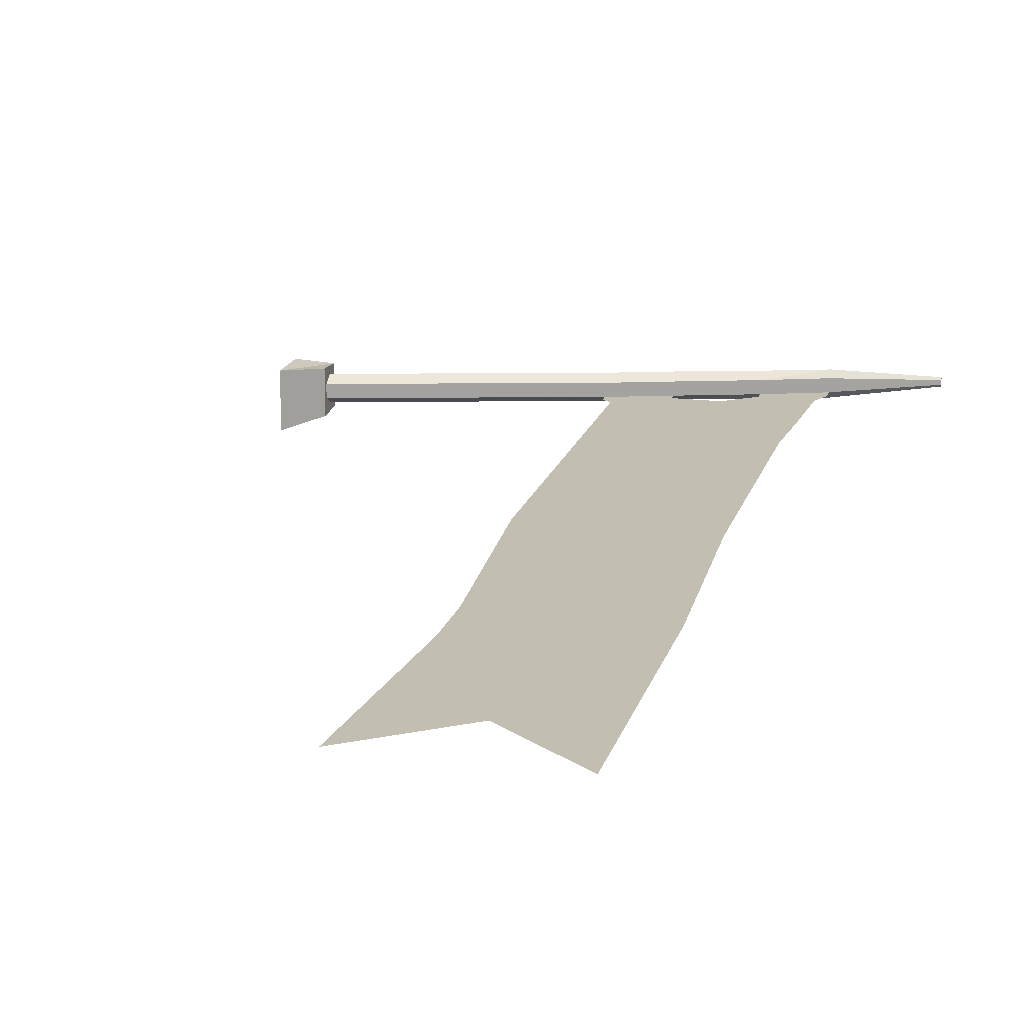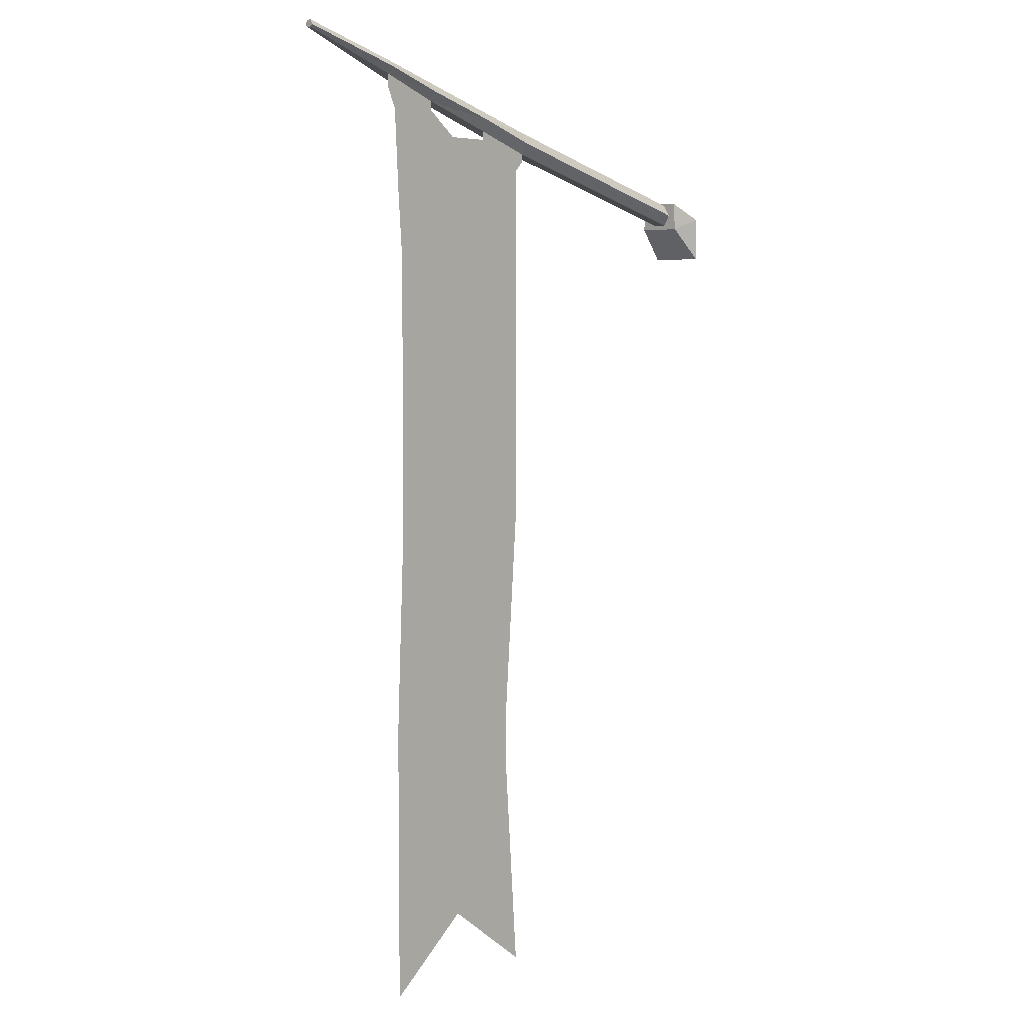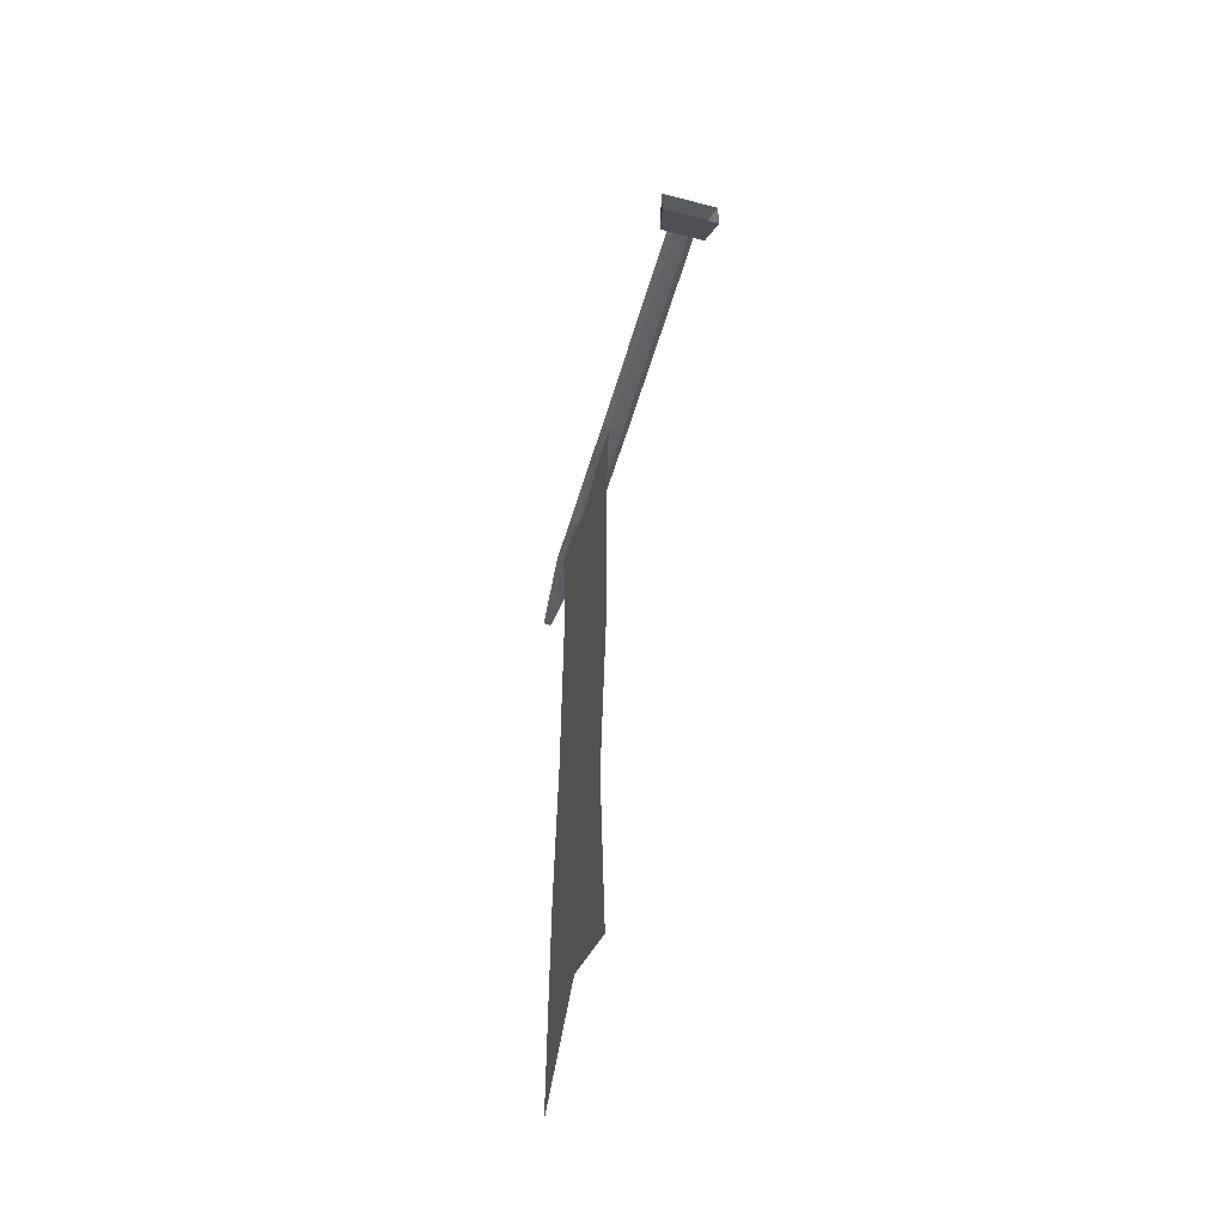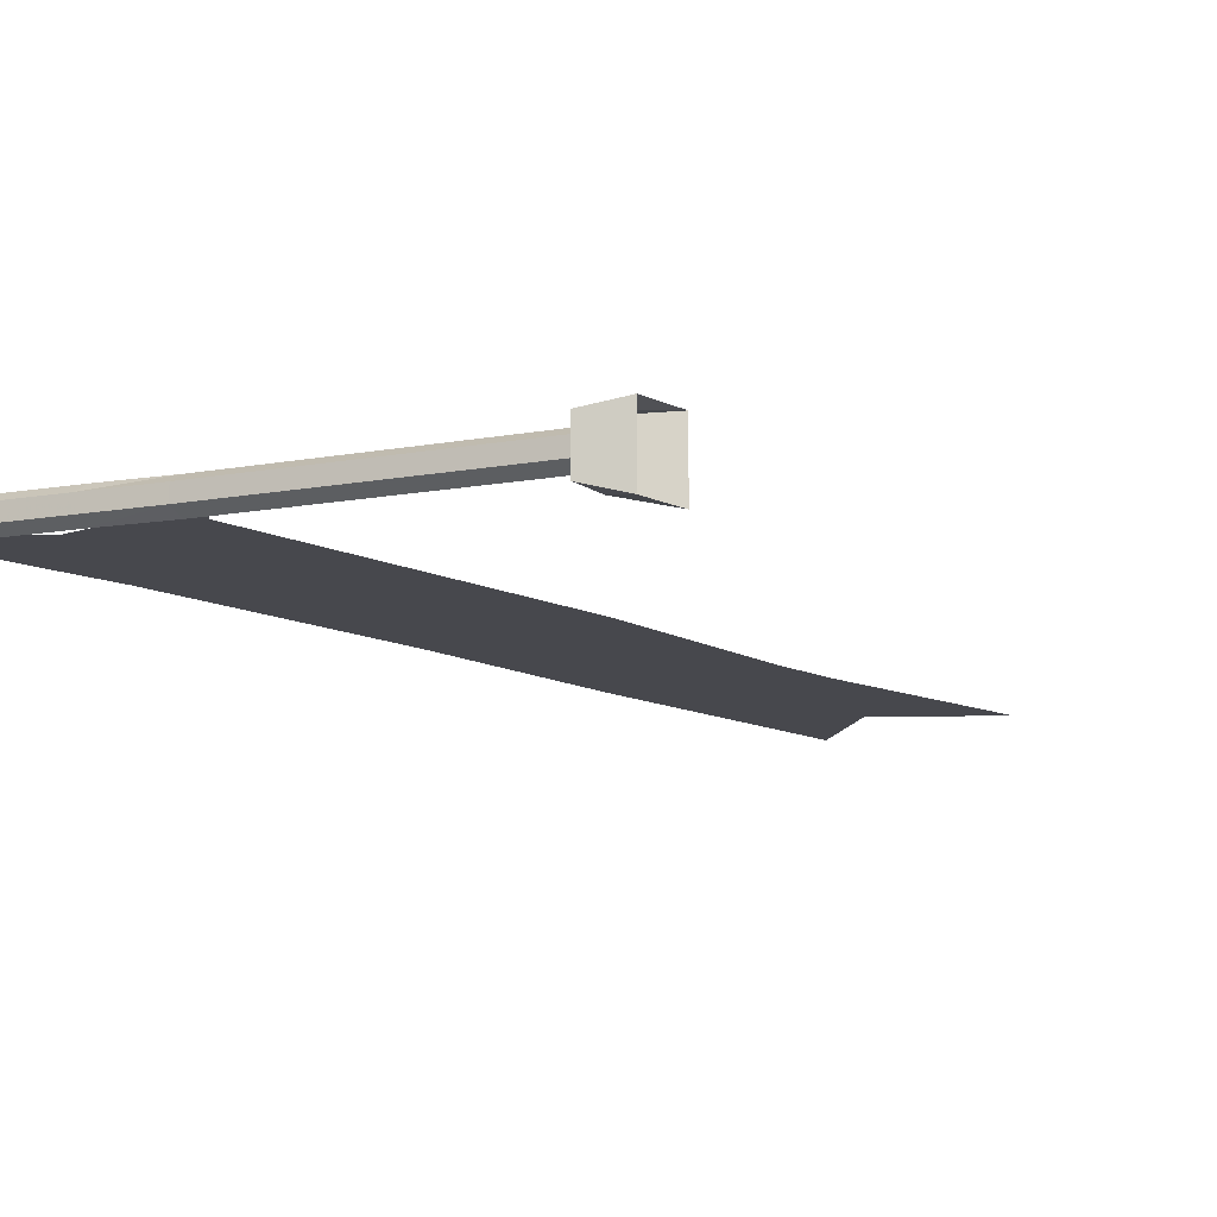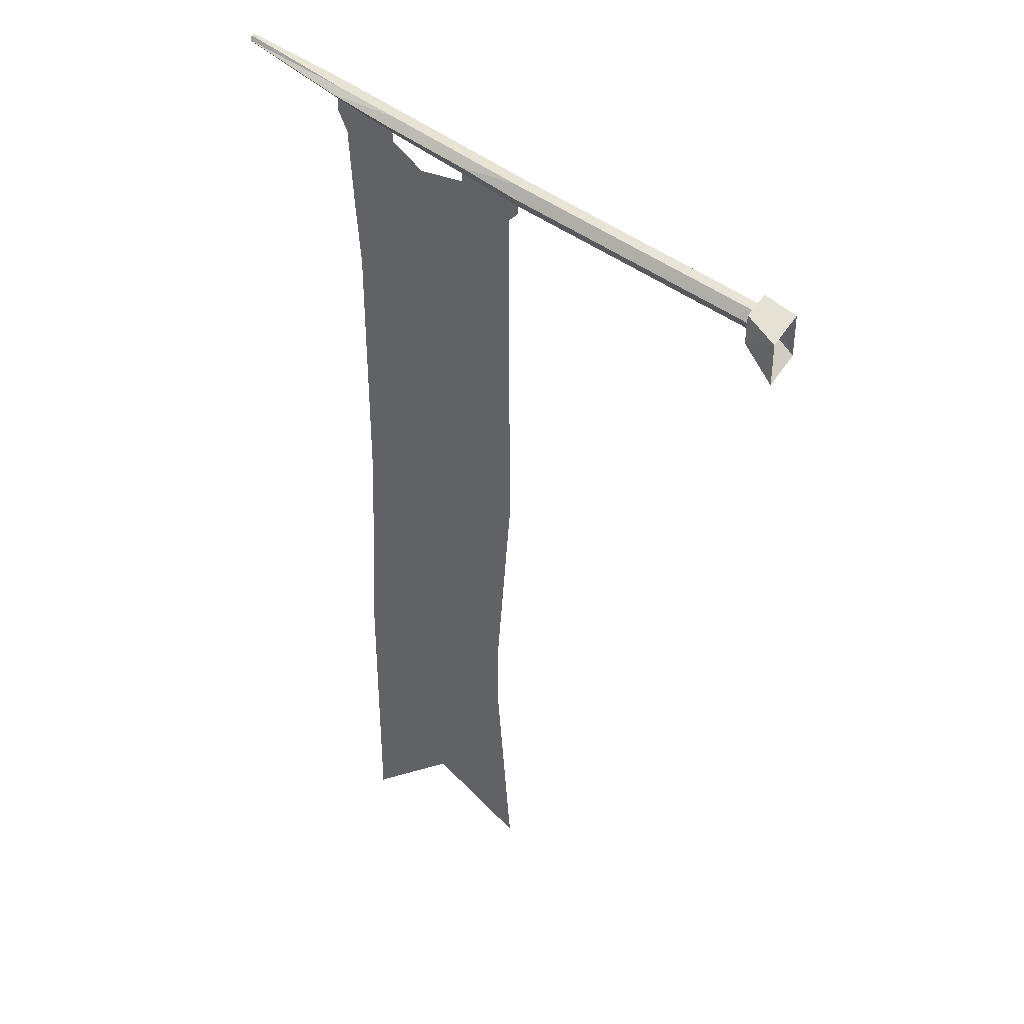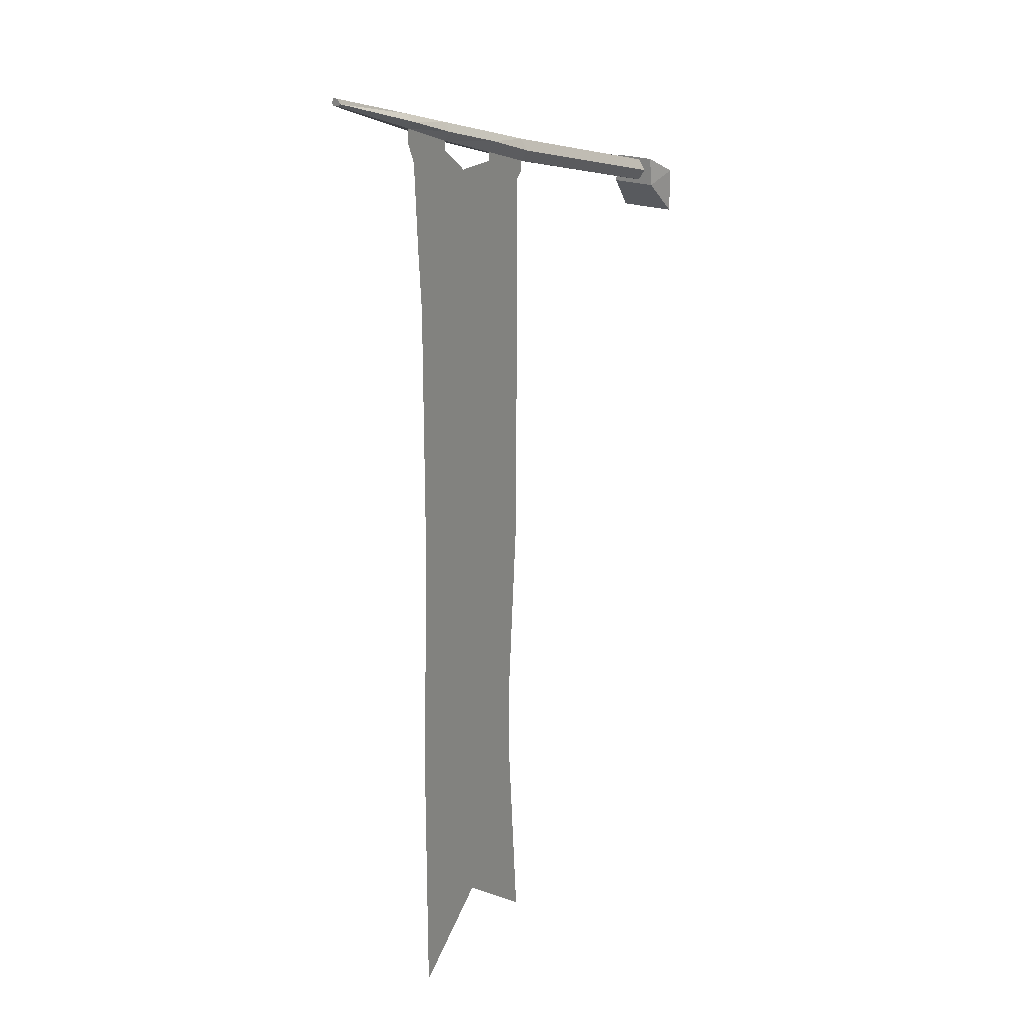
<metadata>
{"format":"obj","ext":"obj","renderer":"f3d","projection":"perspective","resolution":1024,"background":"white","views":[{"elev":17.4,"azim":14.3,"up":"+Z"},{"elev":5.5,"azim":132.1,"up":"+Y"},{"elev":-61.6,"azim":-105.0,"up":"+Y"},{"elev":-11.9,"azim":-140.2,"up":"+Z"},{"elev":38.4,"azim":-152.4,"up":"+Y"},{"elev":22.3,"azim":122.4,"up":"+Y"}]}
</metadata>
<code>
v 0 2.945 -0.04688
v 0.3203 2.945 -0.04688
v 0.3359 3.156 -0.04688
v 0 3.055 -0.04688
v 0.3203 2.727 -0.04688
v 0 2.727 -0.04688
v 0.6094 2.945 -0.04688
v 0.625 3.234 -0.04688
v 0.5938 2.727 -0.04688
v 0.5938 2 -0.04688
v 0.3203 2 -0.04688
v 0 2 -0.04688
v 0.4453 3.242 -0.04688
v 0.6562 3.305 -0.04688
v 0.6562 3.352 -0.04688
v 0.4453 3.273 -0.04688
v 0.6562 3.352 0
v 1 3.477 -0.01562
v 1 3.477 -0.03125
v 0.6562 3.375 -0.07031
v 0.4453 3.305 -0.07031
v 0.1797 3.227 -0.07031
v 0.1797 3.188 -0.04688
v 0.4453 3.273 0
v 0.6562 3.375 0.02344
v 1 3.484 -0.007812
v 1 3.484 -0.03906
v 0.6562 3.398 -0.04688
v 0.4453 3.336 -0.04688
v 0.1797 3.258 -0.04688
v -0.03125 3.195 -0.04688
v -0.03125 3.156 -0.07031
v -0.03125 3.117 -0.04688
v -0.03125 3.086 -0.04688
v 0.1797 3.156 -0.04688
v 0.1797 3.188 0
v 0.4453 3.305 0.02344
v 0.6562 3.398 0
v 1 3.5 -0.01562
v 1 3.5 -0.03125
v 0.4453 3.336 0
v 0.1797 3.258 0
v -0.03125 3.195 0
v -0.8906 2.961 0
v -0.8906 2.961 -0.04688
v -0.8906 2.922 -0.07031
v -0.8906 2.883 -0.04688
v -0.03125 3.117 0
v 0.1797 3.227 0.02344
v 0.3203 1.781 -0.04688
v 0 1.781 -0.04688
v 0.05469 1.047 -0.04688
v 0.3203 1.047 -0.04688
v 0.3203 0.8281 -0.04688
v 0.05469 0.8281 -0.04688
v 0.625 1.047 -0.04688
v 0.5938 1.781 -0.04688
v 0.625 0.8281 -0.04688
v 0.625 0.07812 -0.04688
v 0.3203 0.3203 -0.04688
v 0 0.07812 -0.04688
v -0.03125 3.156 0.02344
v -0.8906 2.922 0.02344
v -0.8906 2.969 0.04688
v -0.8906 2.969 -0.09375
v -0.8906 2.867 -0.1016
v -0.8906 2.883 0
v -0.8906 2.867 0.05469
v -1 2.75 0.07031
v -1 2.906 0.07031
v -1 2.906 -0.125
v -1 2.75 -0.125
f 1 2 3
f 1 3 4
f 1 4 2
f 1 2 5
f 1 5 6
f 1 6 2
f 2 6 5
f 2 5 7
f 2 7 8
f 2 8 3
f 2 3 7
f 2 7 9
f 2 9 5
f 5 9 10
f 5 10 11
f 5 11 6
f 5 6 12
f 5 12 11
f 5 11 9
f 5 9 7
f 7 3 8
f 8 3 13
f 8 13 14
f 8 14 3
f 3 14 13
f 13 14 15
f 13 15 16
f 13 16 14
f 14 16 15
f 15 16 17
f 15 17 18
f 15 18 19
f 15 19 20
f 15 20 21
f 15 21 16
f 16 21 22
f 16 22 23
f 16 23 24
f 16 24 17
f 17 24 25
f 17 25 26
f 17 26 18
f 18 26 19
f 19 26 27
f 19 27 20
f 20 27 28
f 20 28 29
f 20 29 21
f 21 29 30
f 21 30 22
f 22 30 31
f 22 31 32
f 22 32 23
f 23 32 33
f 23 33 34
f 23 34 35
f 23 35 33
f 23 33 36
f 23 36 24
f 24 36 37
f 24 37 25
f 25 37 38
f 25 38 39
f 25 39 26
f 26 39 40
f 26 40 27
f 27 40 28
f 28 40 38
f 28 38 41
f 28 41 29
f 29 41 42
f 29 42 30
f 30 42 43
f 30 43 31
f 31 43 44
f 31 44 45
f 31 45 32
f 32 45 46
f 32 46 33
f 33 46 47
f 33 47 48
f 33 48 36
f 36 48 49
f 36 49 37
f 37 49 41
f 37 41 38
f 4 3 2
f 3 4 34
f 3 34 35
f 3 35 4
f 4 35 34
f 6 11 12
f 12 11 50
f 12 50 51
f 12 51 11
f 11 51 50
f 11 50 10
f 11 10 9
f 52 53 50
f 52 50 51
f 52 51 53
f 52 53 54
f 52 54 55
f 52 55 53
f 53 55 54
f 53 54 56
f 53 56 57
f 53 57 50
f 53 50 56
f 53 56 58
f 53 58 54
f 54 58 59
f 54 59 60
f 54 60 55
f 54 55 61
f 54 61 60
f 54 60 58
f 54 58 56
f 56 50 57
f 57 50 11
f 57 11 10
f 57 10 50
f 51 50 53
f 55 60 61
f 58 60 59
f 43 62 63
f 43 63 44
f 44 63 64
f 44 64 45
f 45 64 65
f 45 65 46
f 46 65 66
f 46 66 47
f 47 66 67
f 47 67 48
f 48 67 62
f 48 62 49
f 49 62 42
f 49 42 41
f 62 67 63
f 63 67 68
f 63 68 64
f 64 68 69
f 64 69 70
f 64 70 65
f 65 70 71
f 65 71 66
f 66 71 72
f 66 72 68
f 66 68 67
f 68 72 69
f 33 35 34
f 42 62 43
f 38 40 39

</code>
